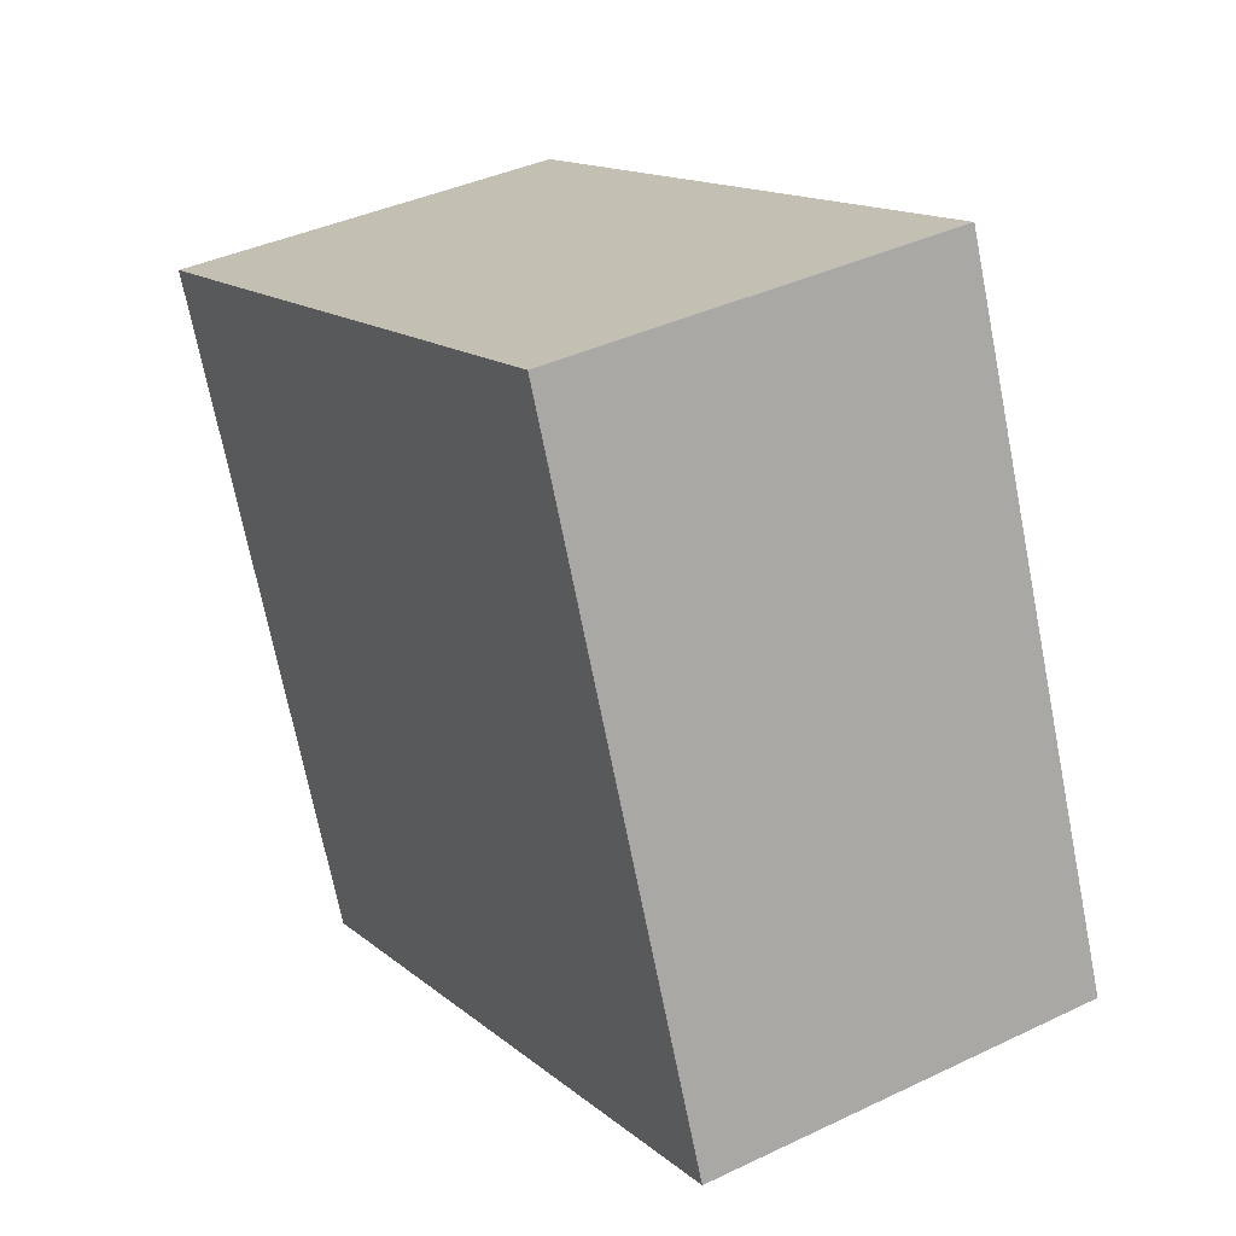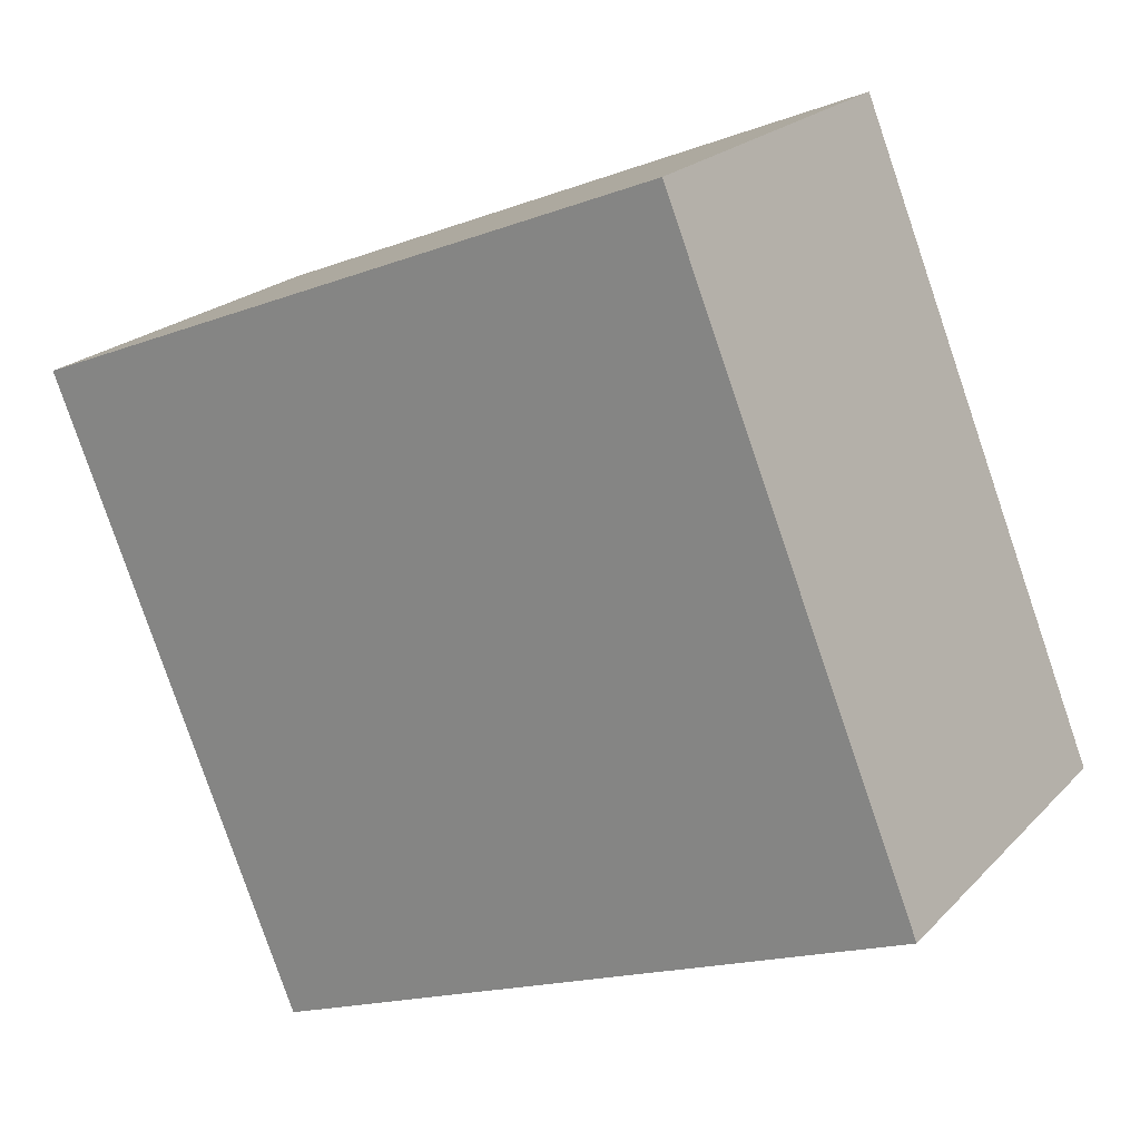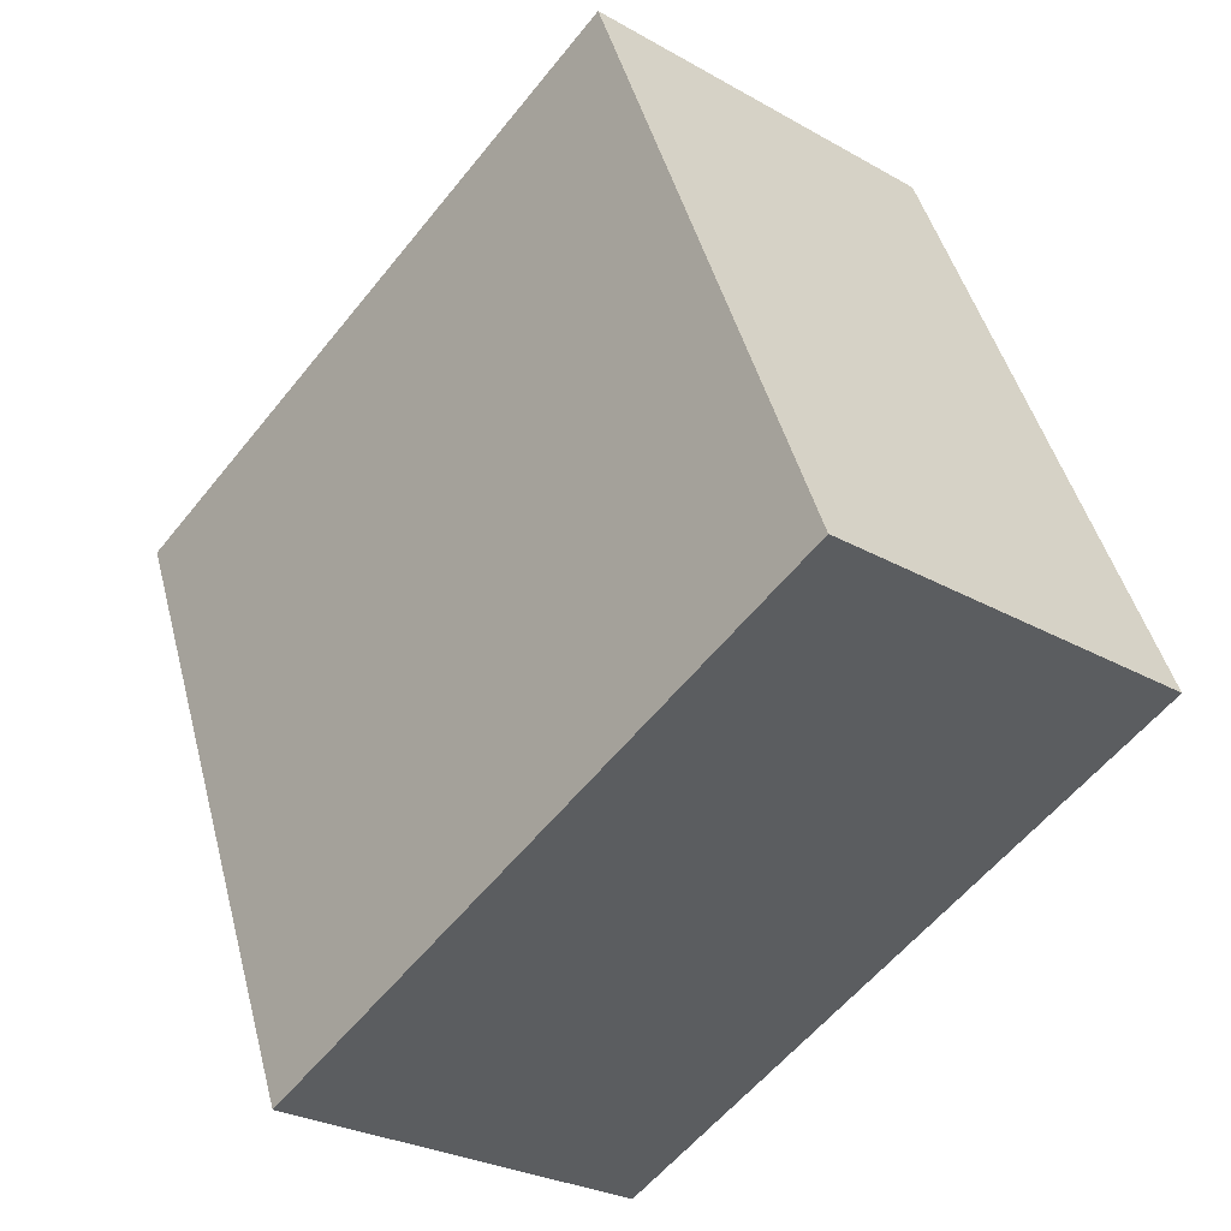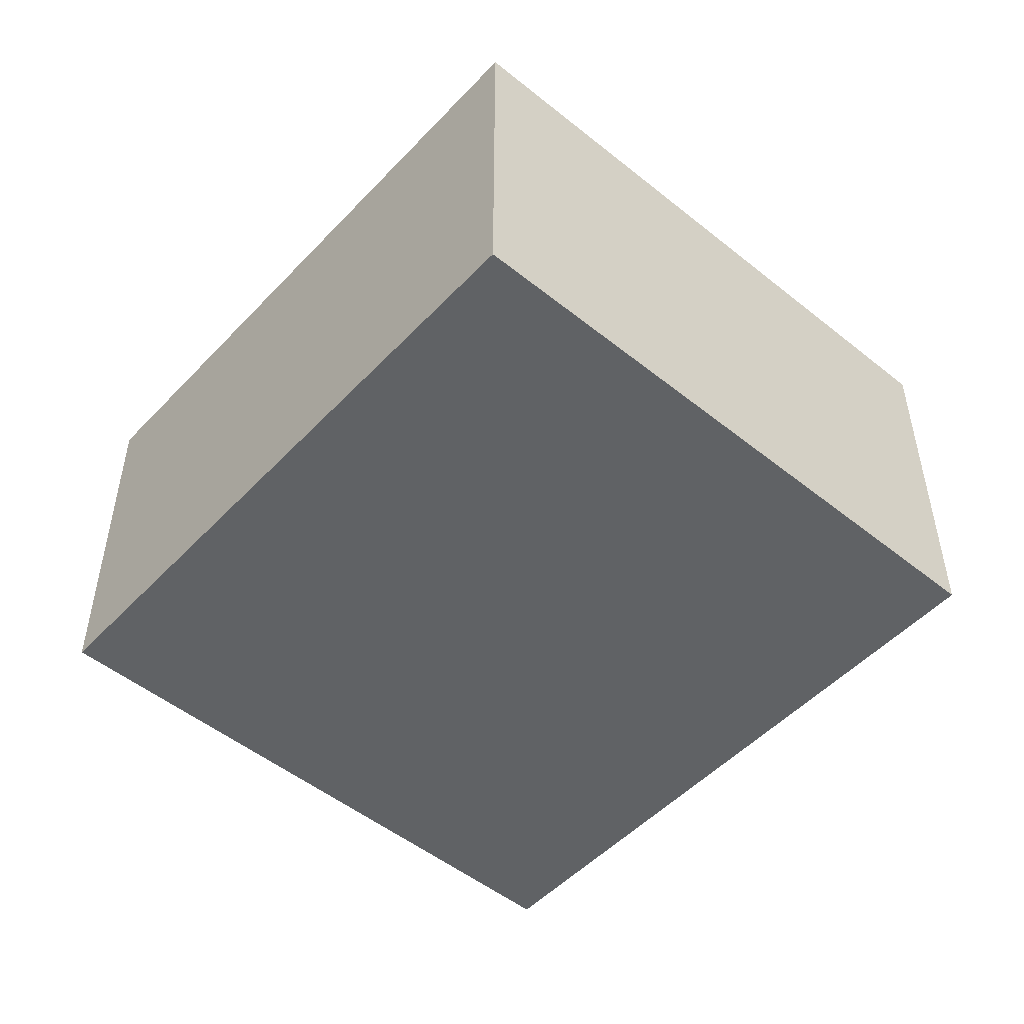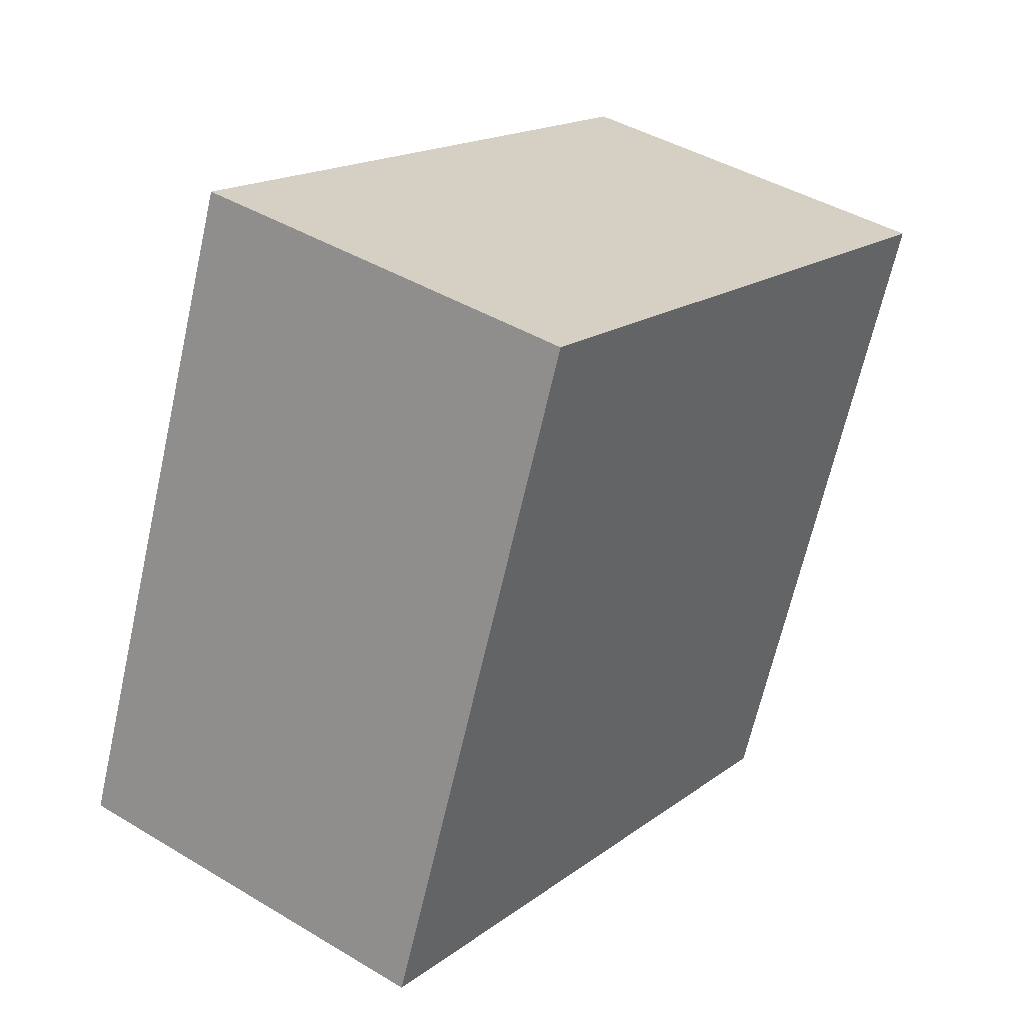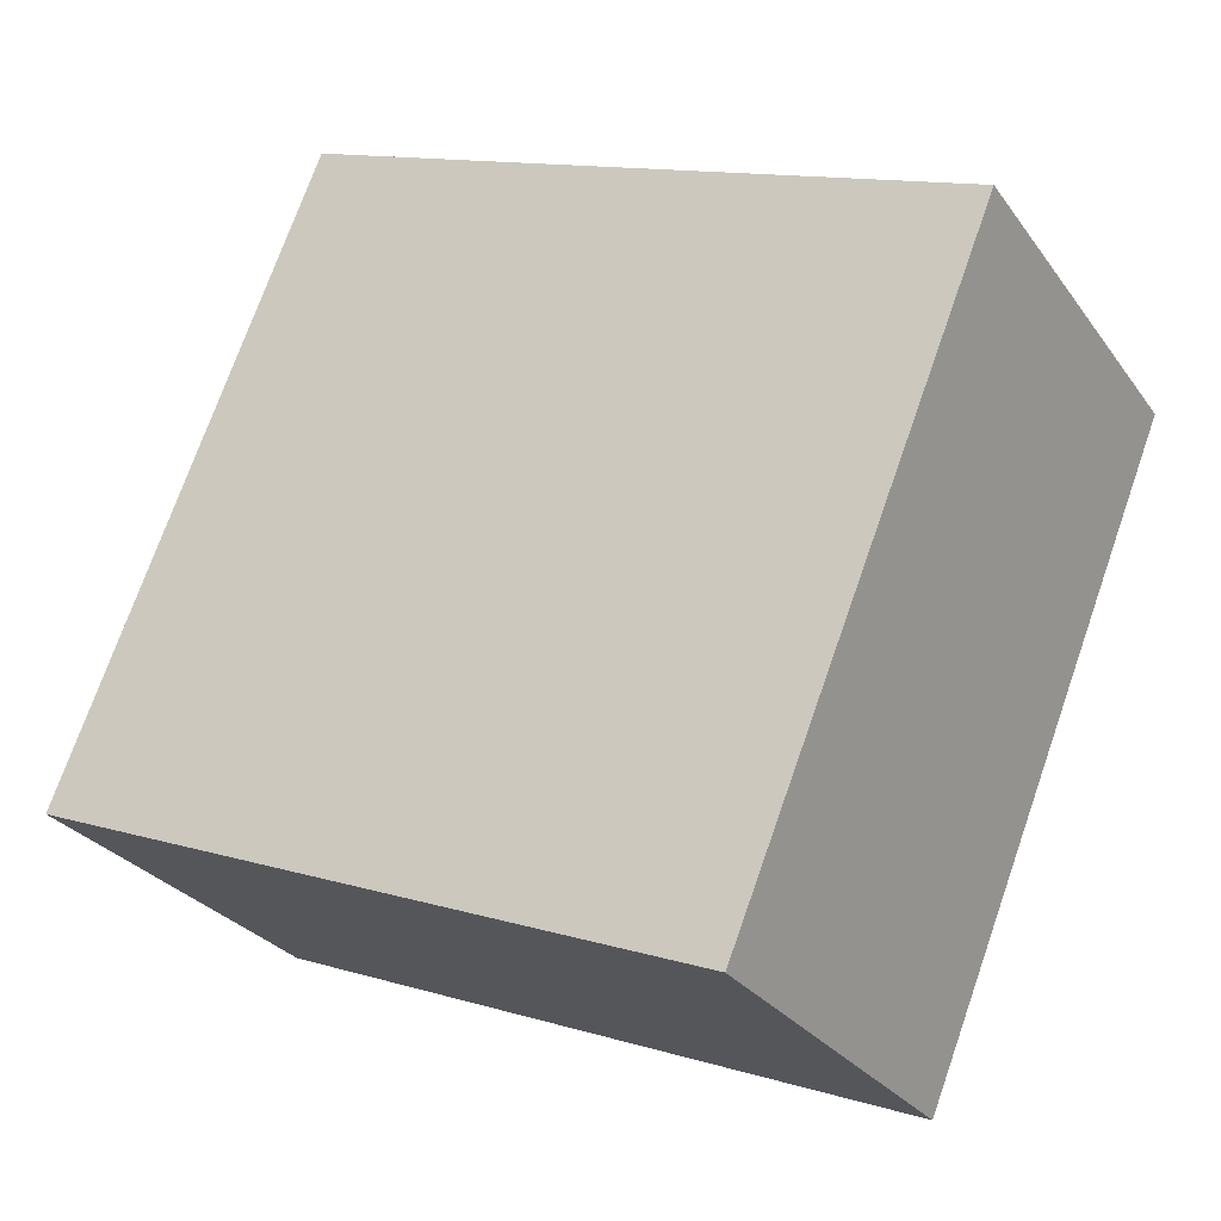
<metadata>
{"format":"obj","ext":"obj","renderer":"f3d","projection":"perspective","resolution":1024,"background":"white","views":[{"elev":38.6,"azim":-121.1,"up":"+Y"},{"elev":21.5,"azim":-149.4,"up":"+Y"},{"elev":-27.4,"azim":-131.2,"up":"+Y"},{"elev":-50.5,"azim":26.6,"up":"+Z"},{"elev":42.4,"azim":-54.2,"up":"+Y"},{"elev":-28.0,"azim":28.3,"up":"+Y"}]}
</metadata>
<code>
g default
v 2.057 -2.943 0.1
v 2.122 -2.785 0.1
v 1.891 -2.876 0.1
v 1.955 -2.717 0.1
v 1.891 -2.876 0
v 1.955 -2.717 0
v 2.057 -2.943 0
v 2.122 -2.785 0
g pCube44
f 1 2 4 3
f 3 4 6 5
f 5 6 8 7
f 7 8 2 1
f 2 8 6 4
f 7 1 3 5

</code>
